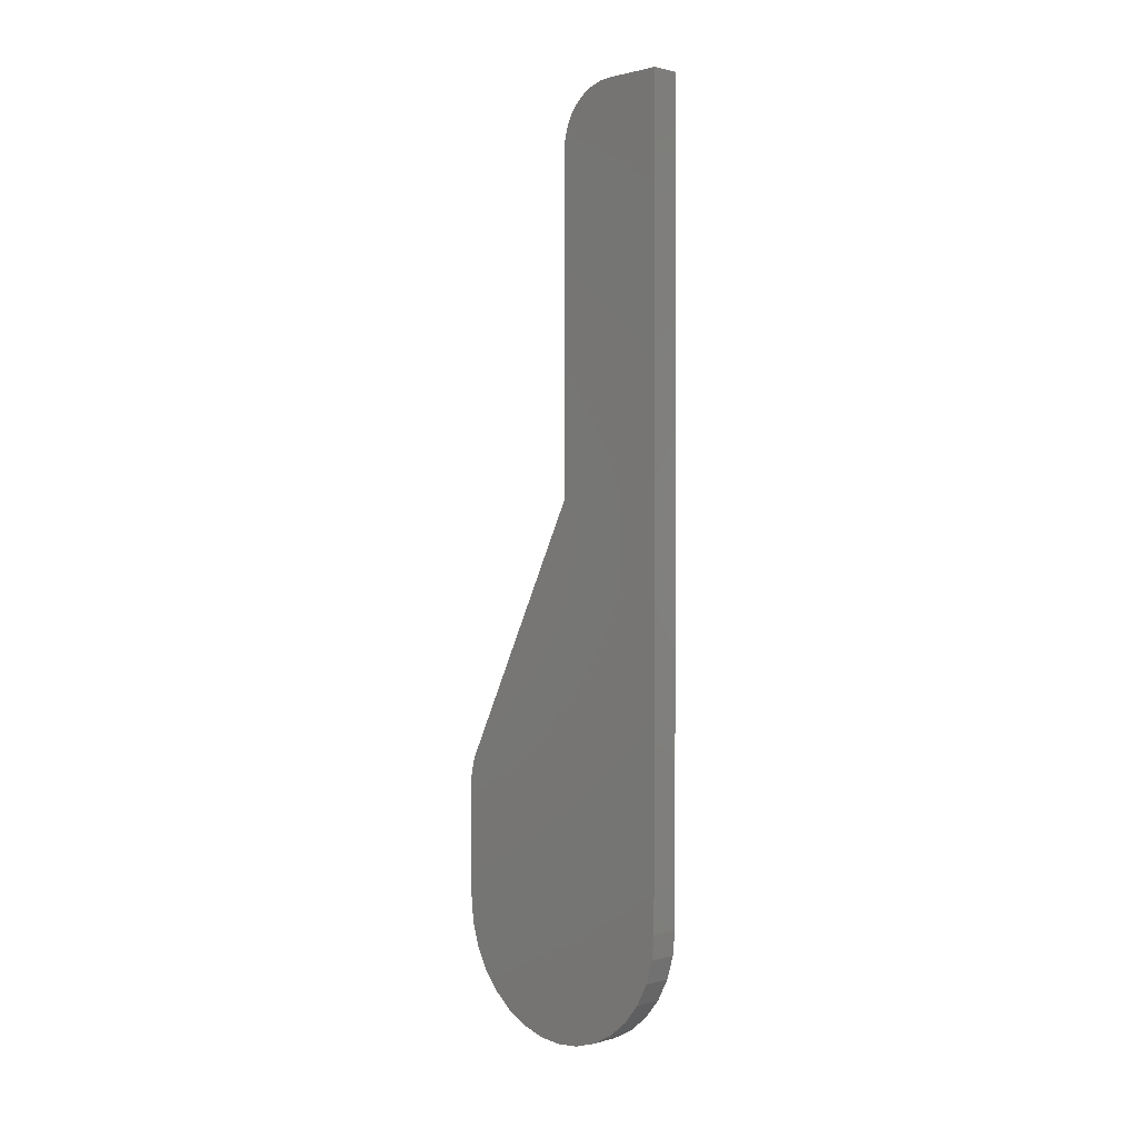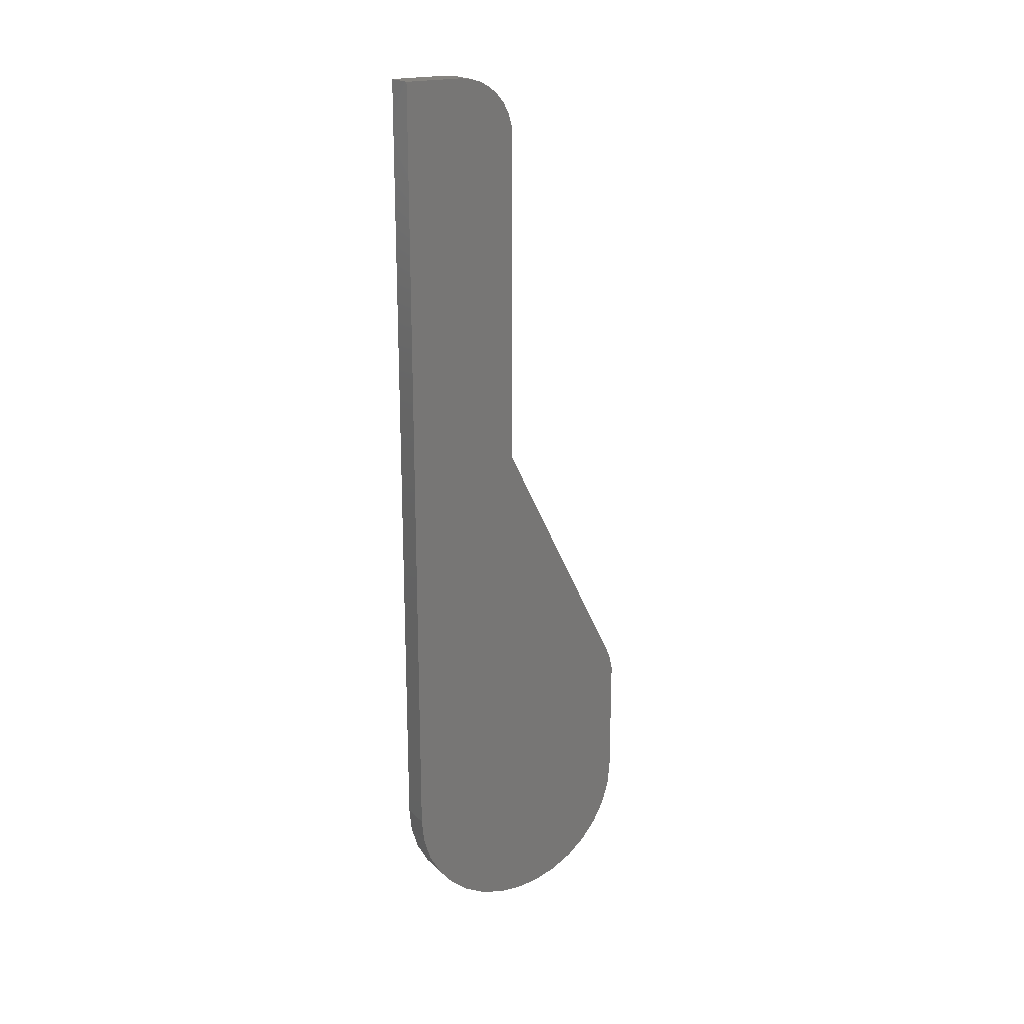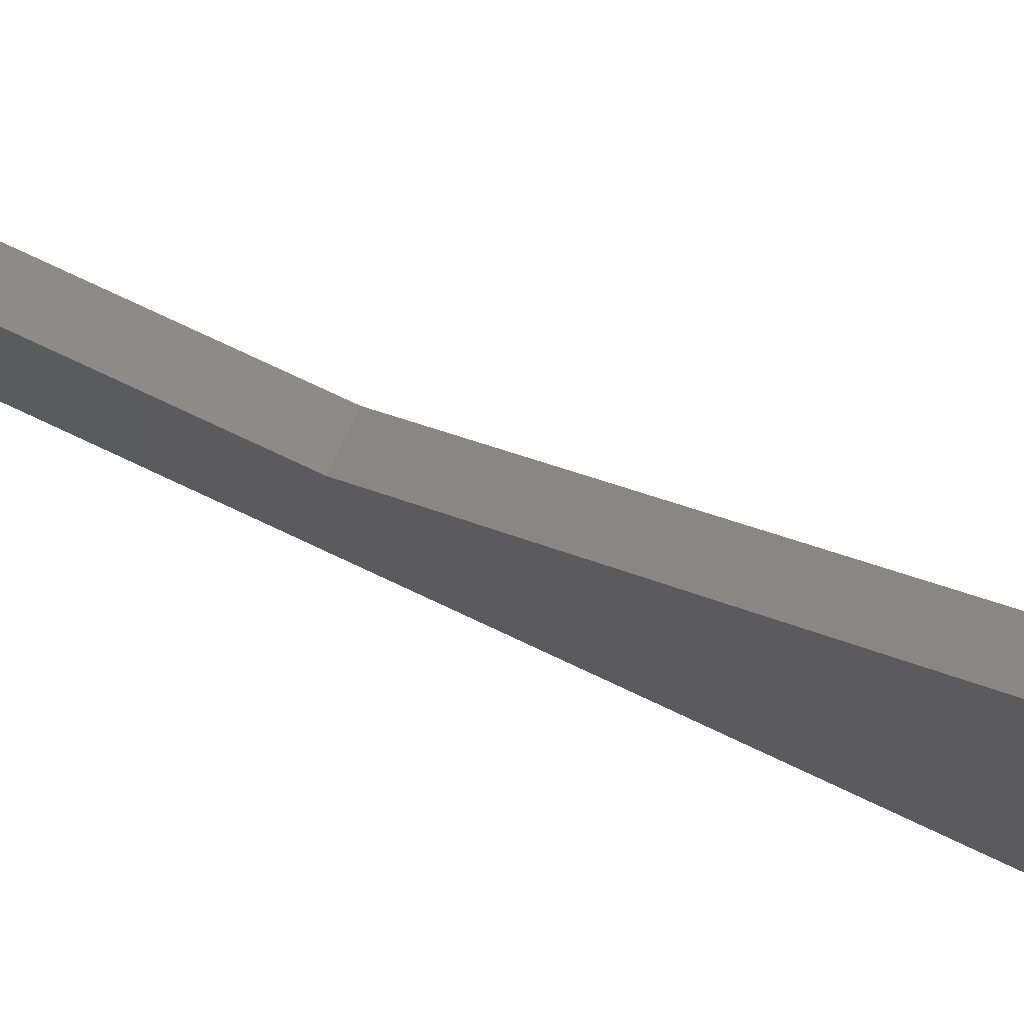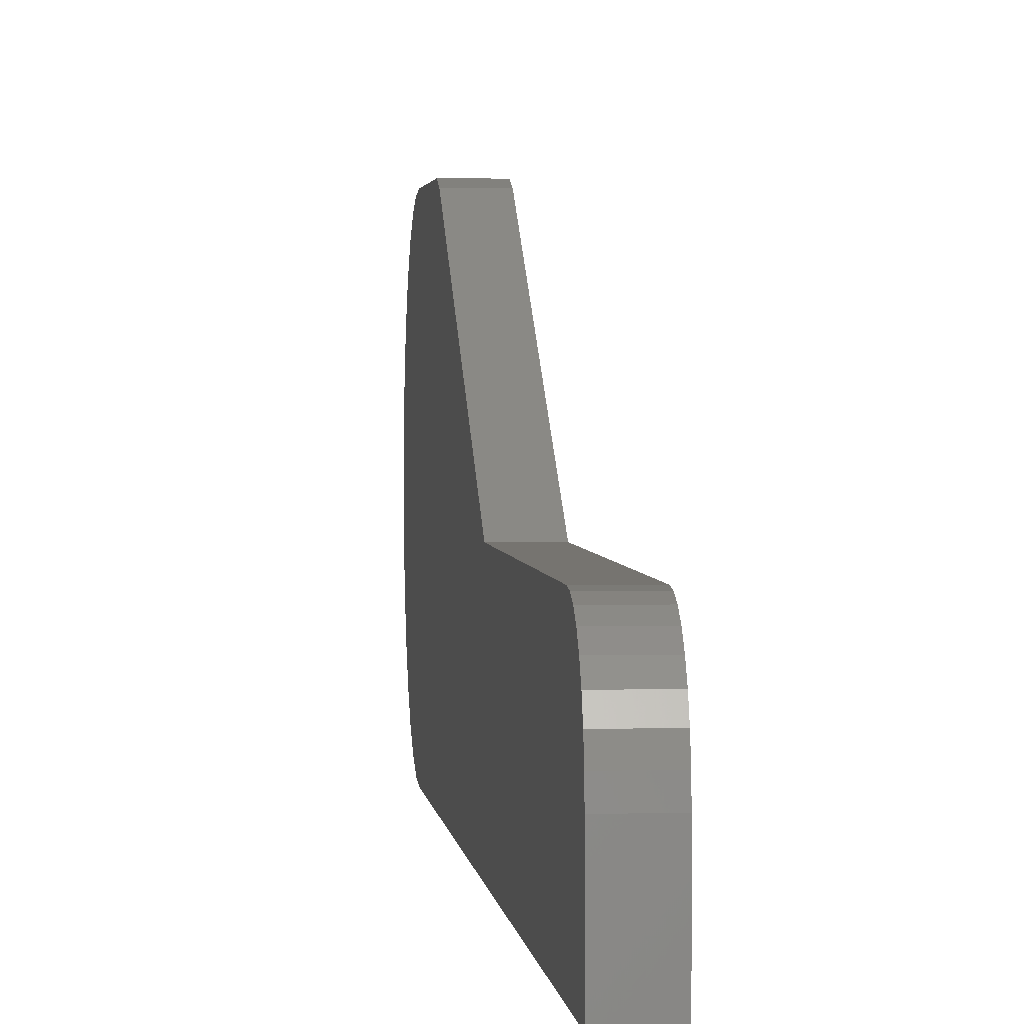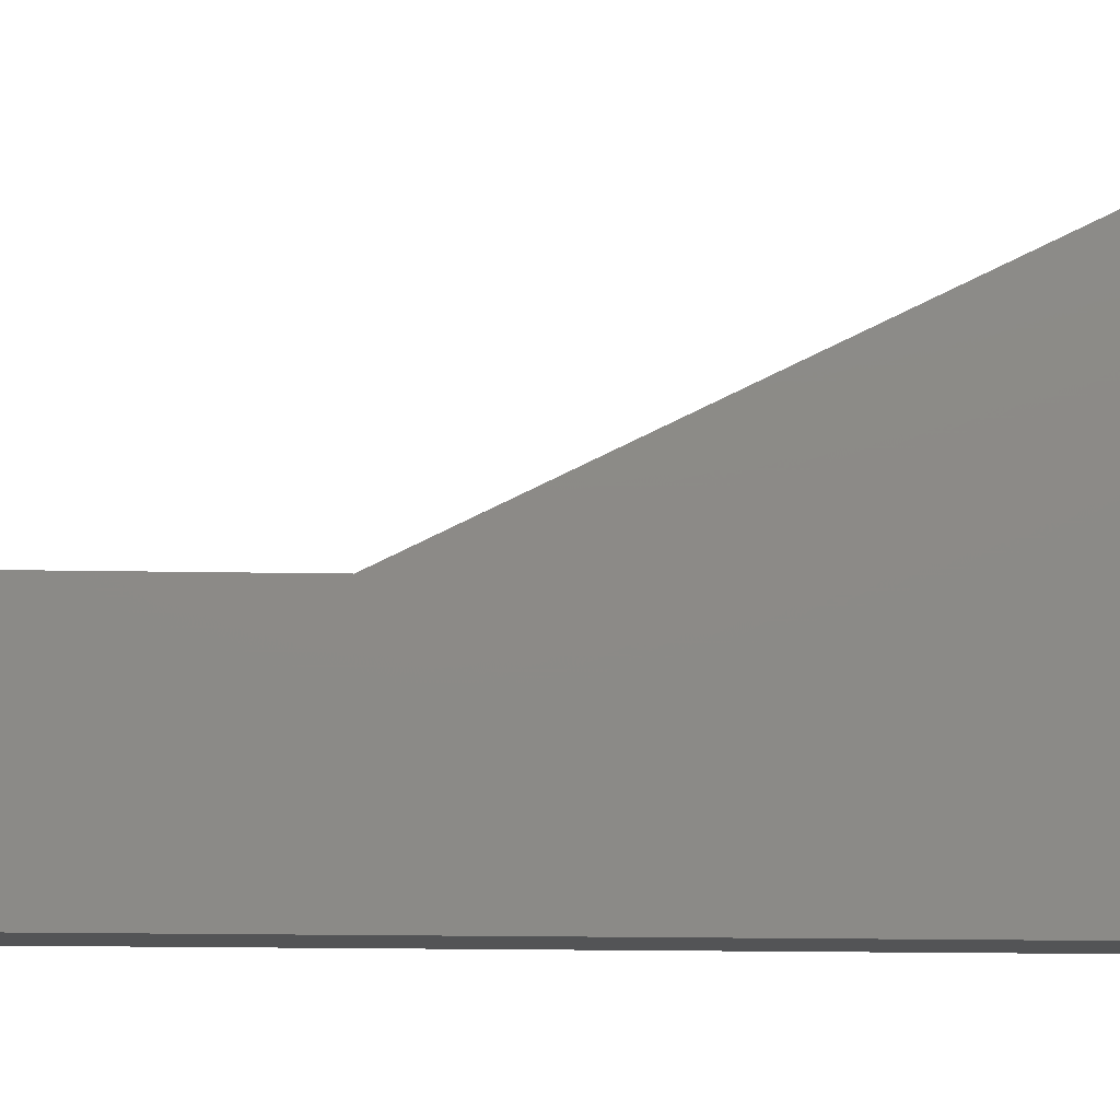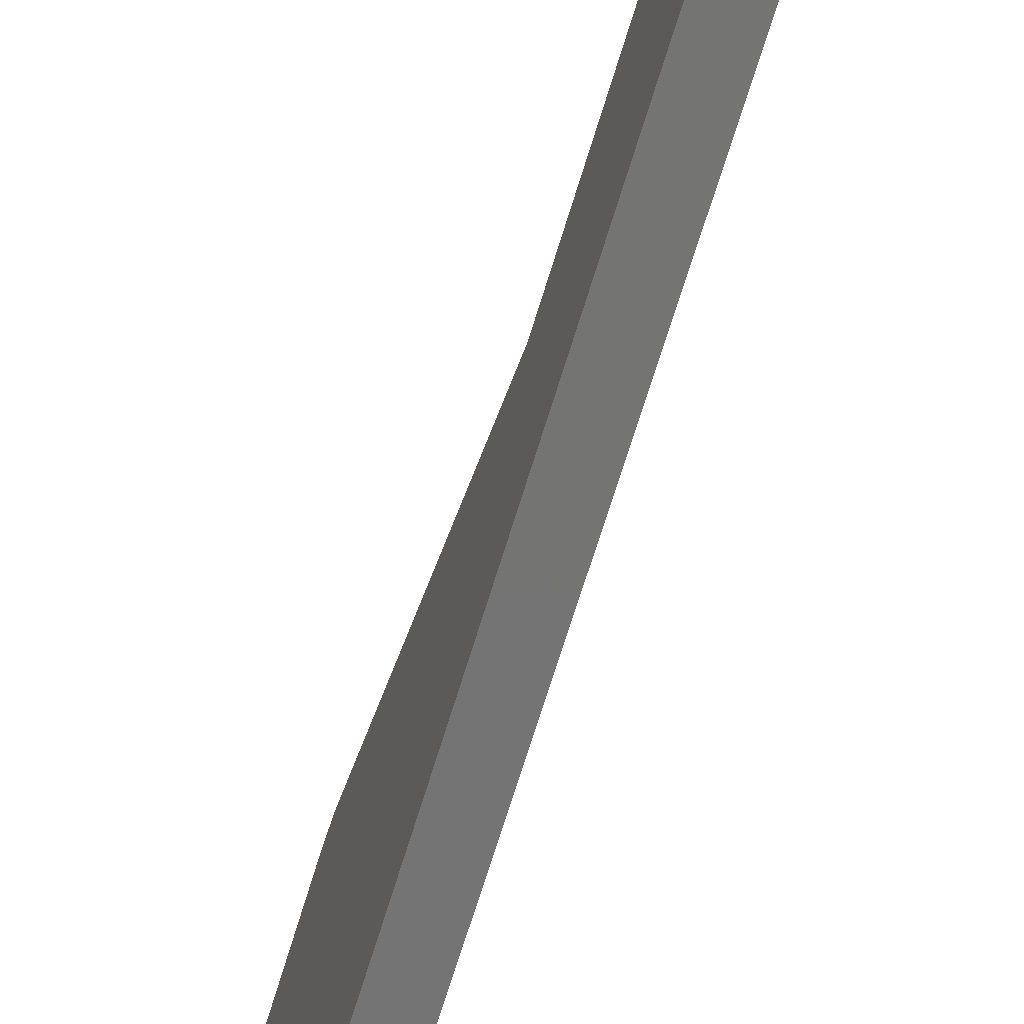
<metadata>
{"format":"stl","ext":"stl","renderer":"f3d","projection":"perspective","resolution":1024,"background":"white","views":[{"elev":1.2,"azim":-44.8,"up":"+Z"},{"elev":20.2,"azim":58.4,"up":"+Z"},{"elev":75.3,"azim":115.3,"up":"+Y"},{"elev":1.7,"azim":-4.2,"up":"+Y"},{"elev":-12.3,"azim":87.1,"up":"+Y"},{"elev":-66.1,"azim":-16.6,"up":"+Y"}]}
</metadata>
<code>
# stl→obj: 60 verts, 116 faces
v 0.02344 0.04778 0.75
v 0.02344 0.06606 0.7464
v 0.02344 0.0571 0.7491
v 0.02344 0.1593 0.01643
v 0.02344 0.0632 0.006971
v 0.02344 0.1416 0.006971
v 0.02344 0.08241 0.001145
v 0.02344 0.1224 0.001145
v 0.02344 0.1024 -0.0008224
v 0.02344 7.677e-34 0.1016
v 0.02344 0.001967 0.08159
v 0.02344 0.2028 0.08159
v 0.02344 0.2048 0.1016
v 0.02344 0.2048 0.203
v 0.02344 0.2013 0.2178
v 0.02344 0.09556 0.4292
v 0.02344 0.09556 0.7022
v 0.02344 3.971e-17 0.75
v 0.02344 0.09464 0.7115
v 0.02344 0.09192 0.7205
v 0.02344 0.08751 0.7288
v 0.02344 0.08156 0.736
v 0.02344 0.07432 0.7419
v 0.02344 0.197 0.06238
v 0.02344 0.007794 0.06238
v 0.02344 0.1875 0.04468
v 0.02344 0.01725 0.04468
v 0.02344 0.1748 0.02917
v 0.02344 0.02999 0.02917
v 0.02344 0.0455 0.01643
v -3.556e-17 0.0571 0.7491
v -3.541e-17 0.06606 0.7464
v -3.561e-17 0.04778 0.75
v 5.251e-18 0.1416 0.006971
v 5.251e-18 0.0632 0.006971
v 4.726e-18 0.1593 0.01643
v 5.574e-18 0.08241 0.001145
v 5.574e-18 0.1224 0.001145
v 5.684e-18 0.1024 -0.0008224
v -1.044e-33 7.677e-34 0.1016
v -3.334e-17 0.09556 0.7022
v -1.819e-17 0.09556 0.4292
v -6.45e-18 0.2013 0.2178
v -5.629e-18 0.2048 0.203
v 1.74e-33 0.2048 0.1016
v 1.109e-18 0.2028 0.08159
v 1.109e-18 0.001967 0.08159
v -3.6e-17 3.971e-17 0.75
v -3.517e-17 0.07432 0.7419
v -3.484e-17 0.08156 0.736
v -3.443e-17 0.08751 0.7288
v -3.397e-17 0.09192 0.7205
v -3.348e-17 0.09464 0.7115
v 4.726e-18 0.0455 0.01643
v 4.019e-18 0.02999 0.02917
v 4.019e-18 0.1748 0.02917
v 3.158e-18 0.01725 0.04468
v 3.158e-18 0.1875 0.04468
v 2.175e-18 0.007794 0.06238
v 2.175e-18 0.197 0.06238
f 1 2 3
f 4 5 6
f 6 5 7
f 6 7 8
f 8 7 9
f 10 11 12
f 10 12 13
f 10 13 14
f 10 14 15
f 10 15 16
f 10 16 17
f 18 10 17
f 18 17 19
f 18 19 20
f 18 20 21
f 18 21 22
f 18 22 23
f 18 23 2
f 18 2 1
f 12 11 24
f 24 11 25
f 24 25 26
f 26 25 27
f 26 27 28
f 28 27 29
f 28 29 4
f 4 29 30
f 4 30 5
f 31 32 33
f 34 35 36
f 37 35 34
f 38 37 34
f 39 37 38
f 40 41 42
f 40 42 43
f 40 43 44
f 40 44 45
f 40 45 46
f 40 46 47
f 48 33 32
f 48 32 49
f 48 49 50
f 48 50 51
f 48 51 52
f 48 52 53
f 48 53 41
f 48 41 40
f 35 54 36
f 36 54 55
f 36 55 56
f 56 55 57
f 56 57 58
f 58 57 59
f 58 59 60
f 60 59 47
f 60 47 46
f 15 43 16
f 16 43 42
f 13 45 14
f 14 45 44
f 14 44 15
f 15 44 43
f 18 48 10
f 10 48 40
f 1 33 18
f 18 33 48
f 33 1 31
f 31 1 3
f 31 3 32
f 32 3 2
f 32 2 49
f 49 2 23
f 49 23 50
f 50 23 22
f 50 22 51
f 51 22 21
f 51 21 52
f 52 21 20
f 52 20 53
f 53 20 19
f 53 19 41
f 41 19 17
f 16 42 17
f 17 42 41
f 45 13 46
f 46 13 12
f 46 12 60
f 60 12 24
f 60 24 58
f 58 24 26
f 58 26 56
f 56 26 28
f 56 28 36
f 36 28 4
f 36 4 34
f 34 4 6
f 34 6 38
f 38 6 8
f 38 8 39
f 39 8 9
f 39 9 37
f 37 9 7
f 37 7 35
f 35 7 5
f 35 5 54
f 54 5 30
f 54 30 55
f 55 30 29
f 55 29 57
f 57 29 27
f 57 27 59
f 59 27 25
f 59 25 47
f 47 25 11
f 47 11 40
f 40 11 10

</code>
